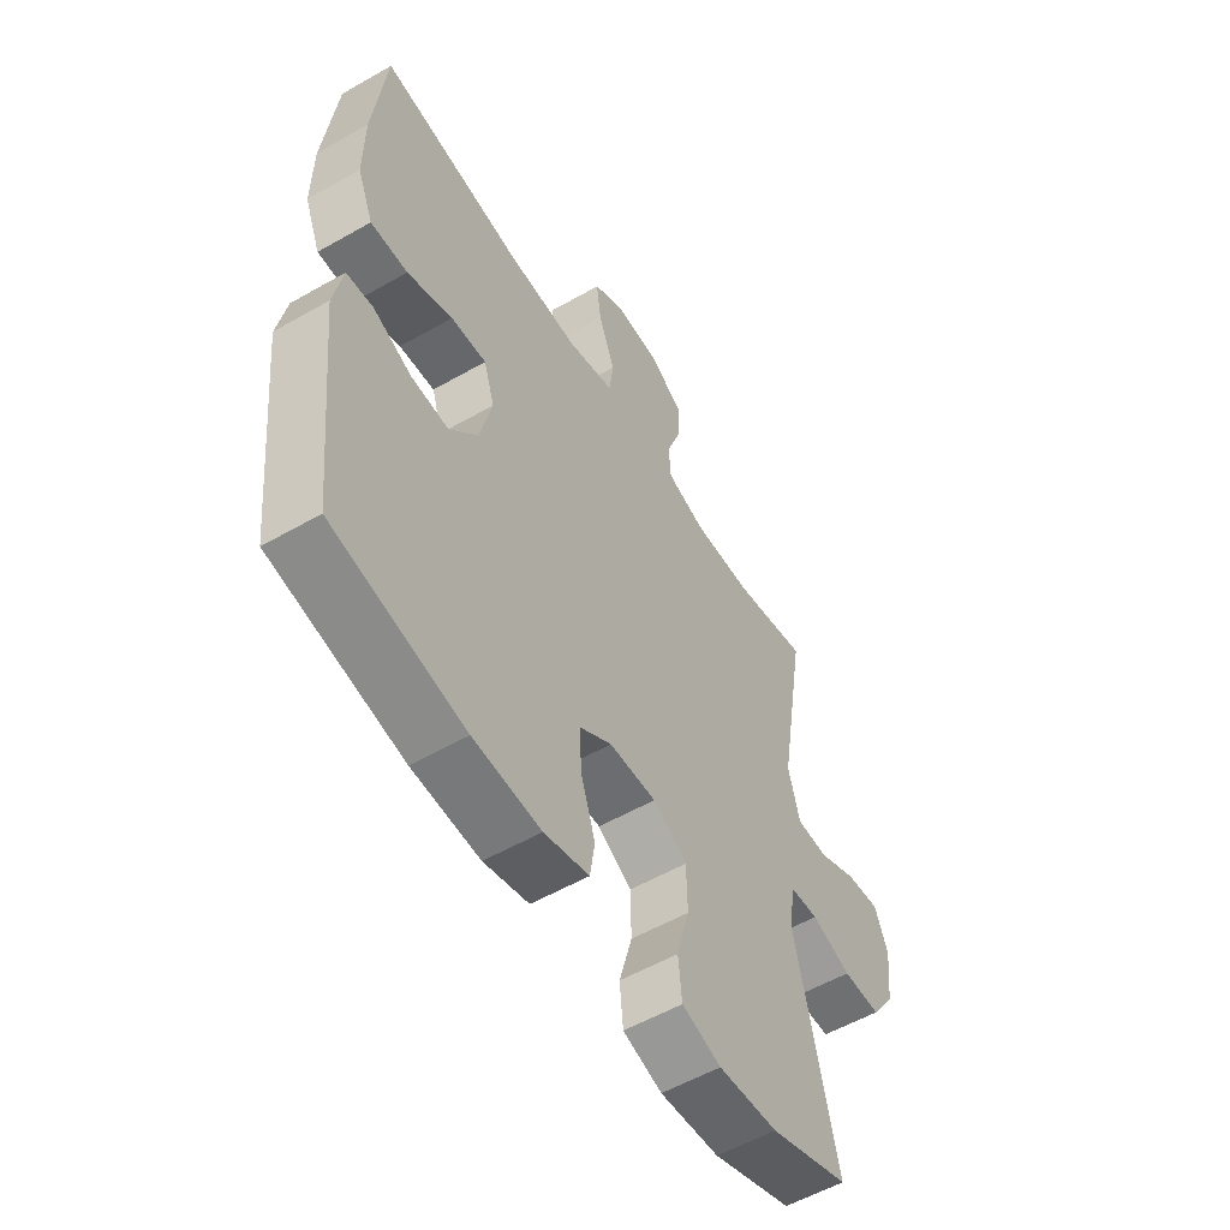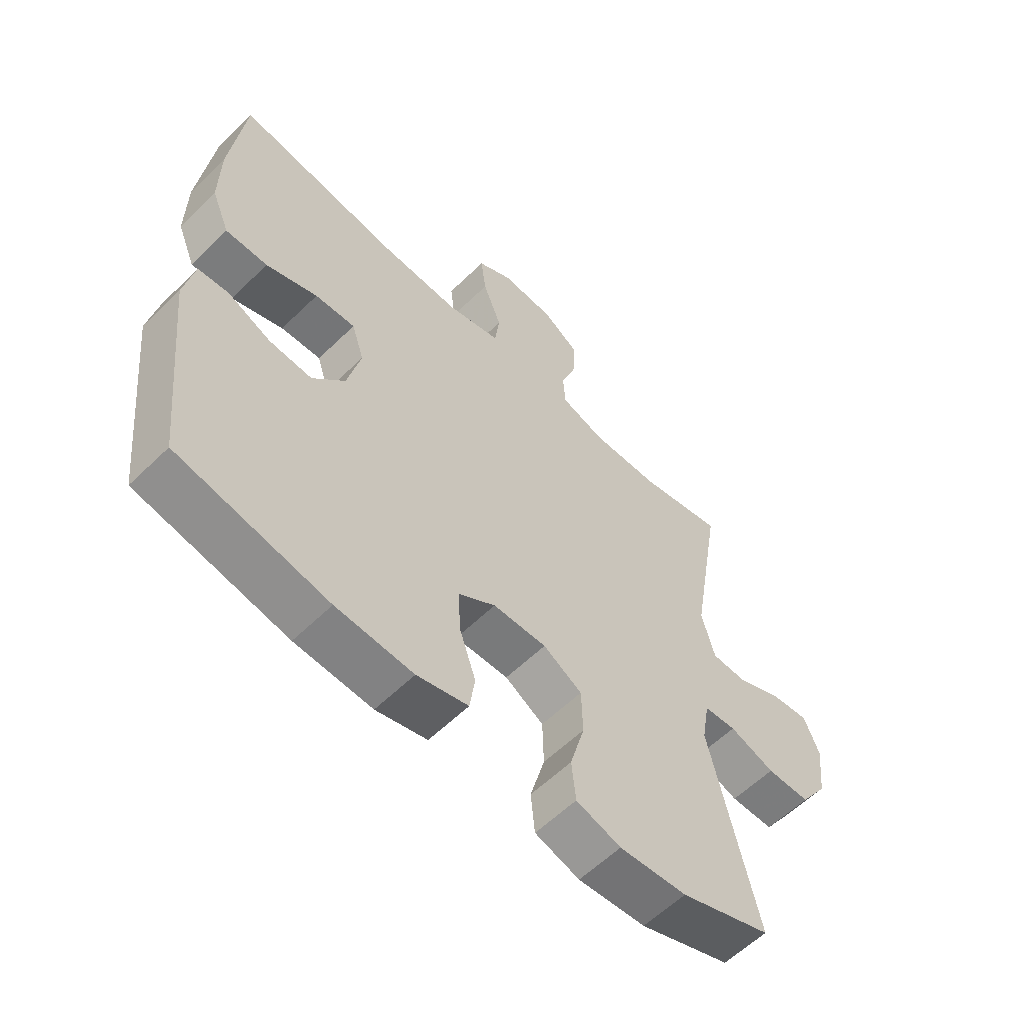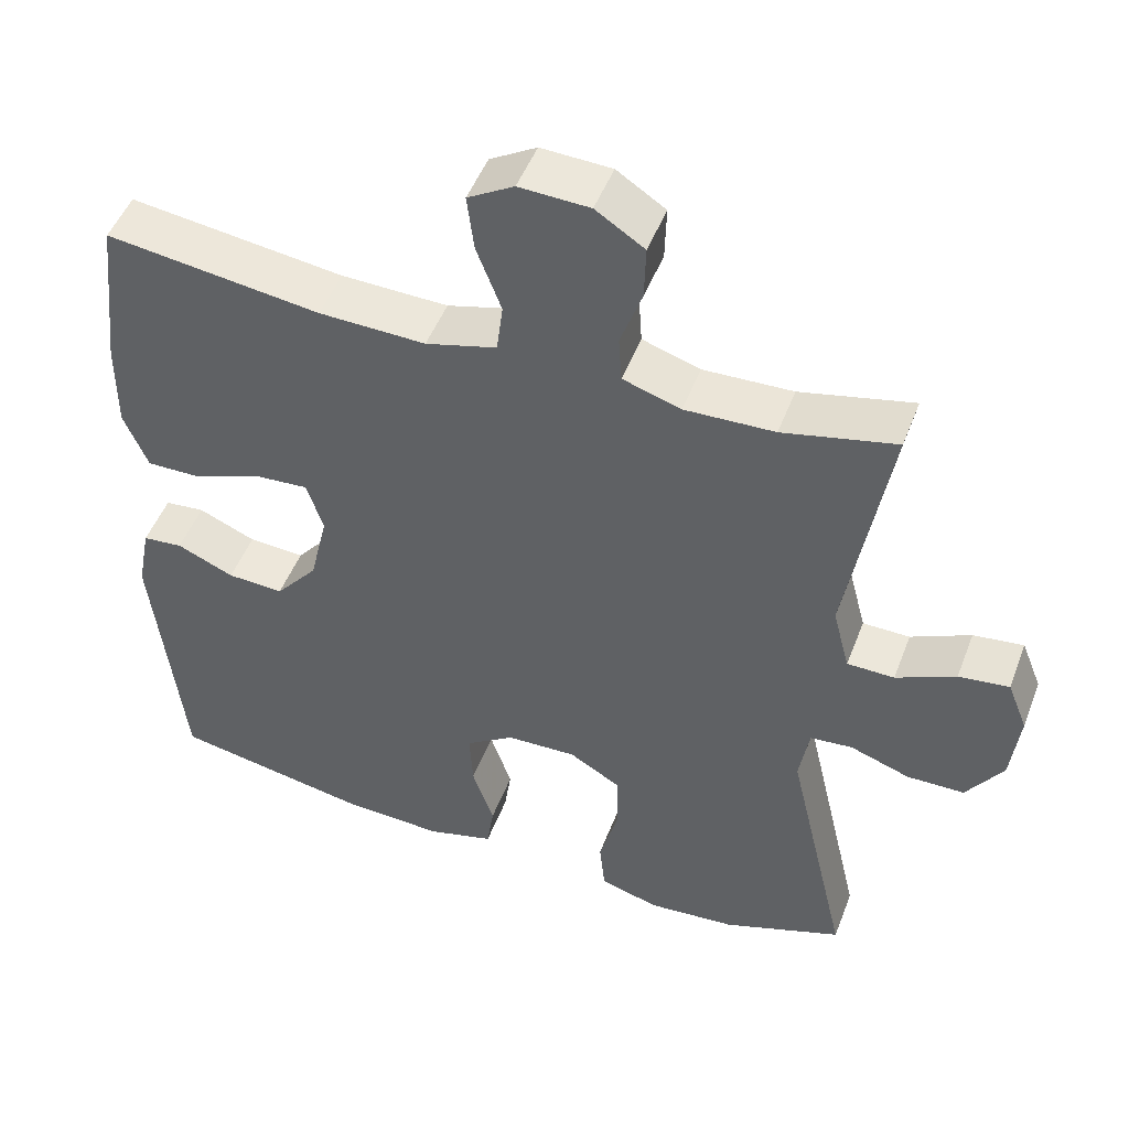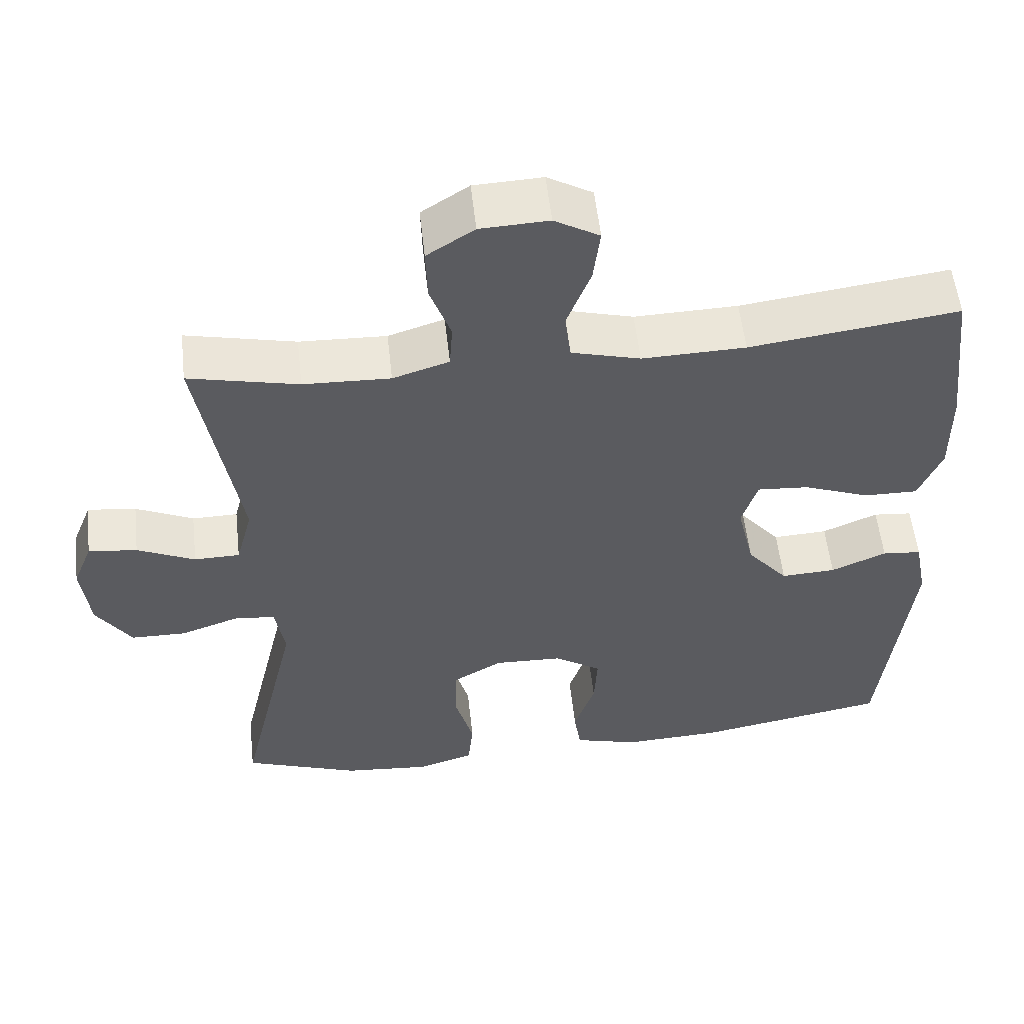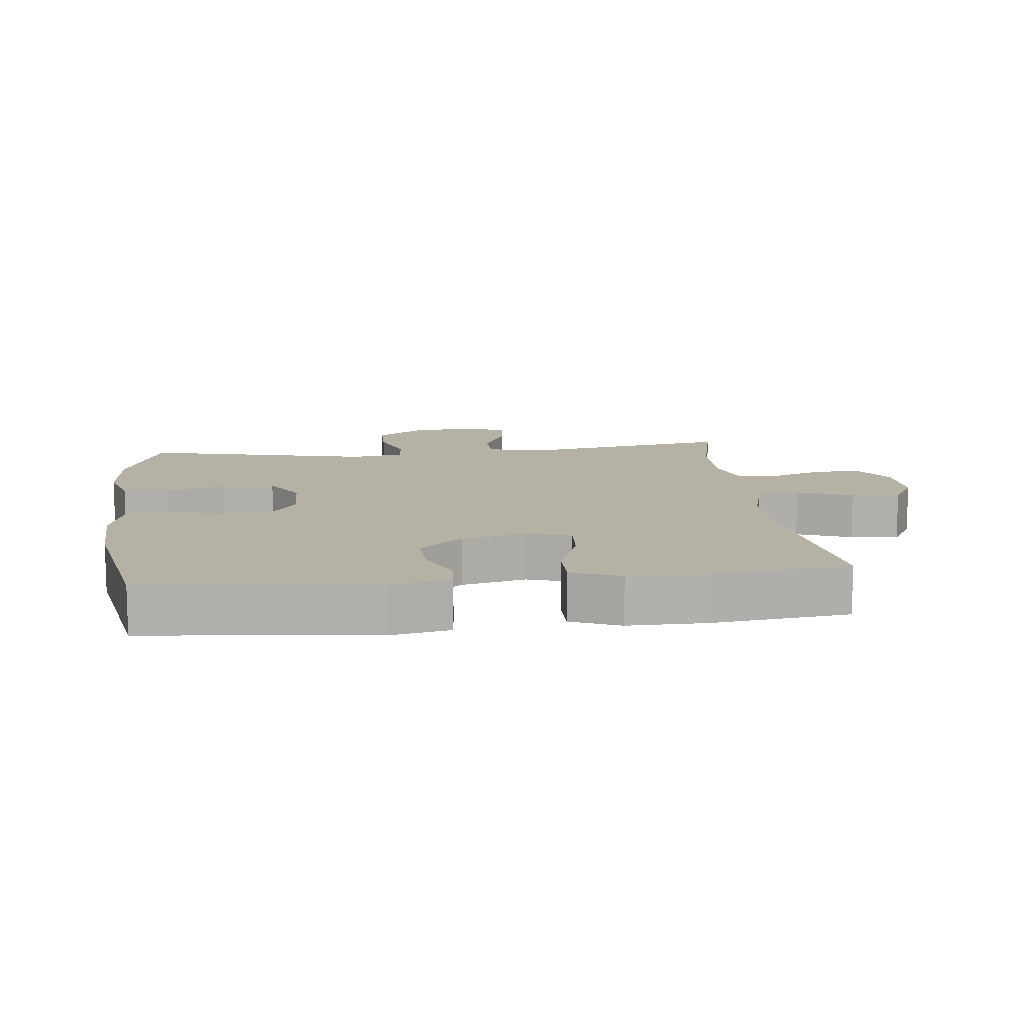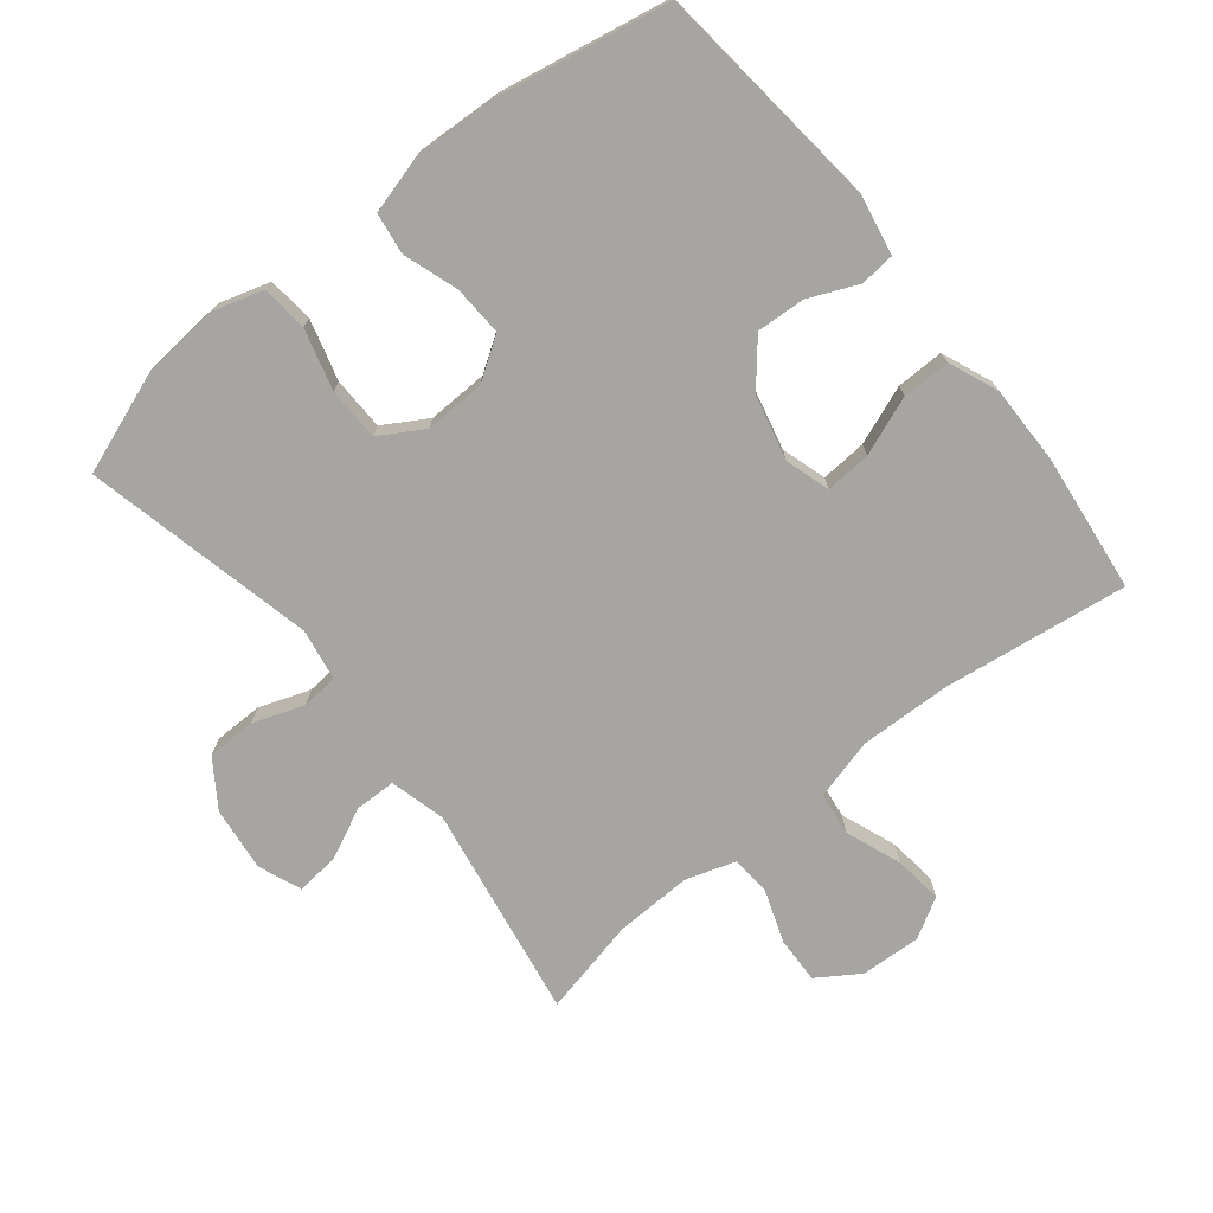
<metadata>
{"format":"obj","ext":"obj","renderer":"f3d","projection":"perspective","resolution":1024,"background":"white","views":[{"elev":-55.6,"azim":-59.0,"up":"+Z"},{"elev":-59.2,"azim":-45.0,"up":"+Z"},{"elev":49.0,"azim":20.5,"up":"+Z"},{"elev":55.3,"azim":173.7,"up":"+Z"},{"elev":11.9,"azim":-96.5,"up":"+Y"},{"elev":-73.9,"azim":-141.4,"up":"+Y"}]}
</metadata>
<code>
v -0.5 0.07 -0.5
v -0.538 0.07 -0.15
v -0.521 0.07 -0.062
v -0.469 0.07 -0.057
v -0.395 0.07 -0.089
v -0.322 0.07 -0.093
v -0.267 0.07 -0.027
v -0.244 0.07 0.071
v -0.265 0.07 0.138
v -0.334 0.07 0.133
v -0.422 0.07 0.099
v -0.494 0.07 0.098
v -0.525 0.07 0.173
v -0.524 0.07 0.292
v -0.5 0.07 0.5
v -0.222 0.07 0.463
v -0.084 0.07 0.459
v 0.008 0.07 0.484
v 0.016 0.07 0.549
v -0.016 0.07 0.633
v -0.025 0.07 0.706
v 0.035 0.07 0.741
v 0.126 0.07 0.737
v 0.189 0.07 0.696
v 0.187 0.07 0.626
v 0.159 0.07 0.547
v 0.163 0.07 0.487
v 0.238 0.07 0.463
v 0.354 0.07 0.467
v 0.5 0.07 0.5
v 0.446 0.07 0.177
v 0.468 0.07 0.093
v 0.529 0.07 0.092
v 0.606 0.07 0.128
v 0.671 0.07 0.136
v 0.697 0.07 0.071
v 0.686 0.07 -0.026
v 0.639 0.07 -0.096
v 0.565 0.07 -0.097
v 0.488 0.07 -0.07
v 0.433 0.07 -0.075
v 0.42 0.07 -0.153
v 0.5 0.07 -0.5
v 0.345 0.07 -0.557
v 0.23 0.07 -0.567
v 0.154 0.07 -0.544
v 0.147 0.07 -0.474
v 0.172 0.07 -0.383
v 0.17 0.07 -0.303
v 0.104 0.07 -0.264
v 0.013 0.07 -0.267
v -0.05 0.07 -0.309
v -0.046 0.07 -0.384
v -0.018 0.07 -0.467
v -0.027 0.07 -0.529
v -0.114 0.07 -0.553
v -0.245 0.07 -0.547
v -0.5 0 -0.5
v -0.538 0 -0.15
v -0.521 0 -0.062
v -0.469 0 -0.057
v -0.395 0 -0.089
v -0.322 0 -0.093
v -0.267 0 -0.027
v -0.244 0 0.071
v -0.265 0 0.138
v -0.334 0 0.133
v -0.422 0 0.099
v -0.494 0 0.098
v -0.525 0 0.173
v -0.524 0 0.292
v -0.5 0 0.5
v -0.222 0 0.463
v -0.084 0 0.459
v 0.008 0 0.484
v 0.016 0 0.549
v -0.016 0 0.633
v -0.025 0 0.706
v 0.035 0 0.741
v 0.126 0 0.737
v 0.189 0 0.696
v 0.187 0 0.626
v 0.159 0 0.547
v 0.163 0 0.487
v 0.238 0 0.463
v 0.354 0 0.467
v 0.5 0 0.5
v 0.446 0 0.177
v 0.468 0 0.093
v 0.529 0 0.092
v 0.606 0 0.128
v 0.671 0 0.136
v 0.697 0 0.071
v 0.686 0 -0.026
v 0.639 0 -0.096
v 0.565 0 -0.097
v 0.488 0 -0.07
v 0.433 0 -0.075
v 0.42 0 -0.153
v 0.5 0 -0.5
v 0.345 0 -0.557
v 0.23 0 -0.567
v 0.154 0 -0.544
v 0.147 0 -0.474
v 0.172 0 -0.383
v 0.17 0 -0.303
v 0.104 0 -0.264
v 0.013 0 -0.267
v -0.05 0 -0.309
v -0.046 0 -0.384
v -0.018 0 -0.467
v -0.027 0 -0.529
v -0.114 0 -0.553
v -0.245 0 -0.547
f 3 4 5
f 2 3 5
f 1 2 5
f 57 1 5
f 56 57 5
f 55 56 5
f 54 55 5
f 53 54 5
f 52 53 5 6
f 51 52 6 7
f 50 51 7 8
f 49 50 8 9
f 46 47 48
f 45 46 48
f 44 45 48
f 43 44 48
f 42 43 48
f 41 42 48 49
f 38 39 40
f 37 38 40
f 36 37 40
f 35 36 40
f 34 35 40
f 33 34 40
f 32 33 40 41
f 41 49 9
f 32 41 9
f 31 32 9
f 24 25 26
f 23 24 26
f 22 23 26
f 21 22 26
f 20 21 26
f 19 20 26
f 18 19 26 27
f 17 18 27 28
f 14 15 16
f 13 14 16
f 12 13 16
f 11 12 16
f 10 11 16
f 9 10 16 17
f 29 30 31 9
f 9 17 28
f 9 28 29
f 62 61 60
f 62 60 59
f 62 59 58
f 62 58 114
f 62 114 113
f 62 113 112
f 62 112 111
f 62 111 110
f 63 62 110 109
f 64 63 109 108
f 65 64 108 107
f 66 65 107 106
f 105 104 103
f 105 103 102
f 105 102 101
f 105 101 100
f 105 100 99
f 106 105 99 98
f 97 96 95
f 97 95 94
f 97 94 93
f 97 93 92
f 97 92 91
f 97 91 90
f 98 97 90 89
f 66 106 98
f 66 98 89
f 66 89 88
f 83 82 81
f 83 81 80
f 83 80 79
f 83 79 78
f 83 78 77
f 83 77 76
f 84 83 76 75
f 85 84 75 74
f 73 72 71
f 73 71 70
f 73 70 69
f 73 69 68
f 73 68 67
f 74 73 67 66
f 66 88 87 86
f 85 74 66
f 86 85 66
f 1 58 59 2
f 2 59 60 3
f 3 60 61 4
f 4 61 62 5
f 5 62 63 6
f 6 63 64 7
f 7 64 65 8
f 8 65 66 9
f 9 66 67 10
f 10 67 68 11
f 11 68 69 12
f 12 69 70 13
f 13 70 71 14
f 14 71 72 15
f 15 72 73 16
f 16 73 74 17
f 17 74 75 18
f 18 75 76 19
f 19 76 77 20
f 20 77 78 21
f 21 78 79 22
f 22 79 80 23
f 23 80 81 24
f 24 81 82 25
f 25 82 83 26
f 26 83 84 27
f 27 84 85 28
f 28 85 86 29
f 29 86 87 30
f 30 87 88 31
f 31 88 89 32
f 32 89 90 33
f 33 90 91 34
f 34 91 92 35
f 35 92 93 36
f 36 93 94 37
f 37 94 95 38
f 38 95 96 39
f 39 96 97 40
f 40 97 98 41
f 41 98 99 42
f 42 99 100 43
f 43 100 101 44
f 44 101 102 45
f 45 102 103 46
f 46 103 104 47
f 47 104 105 48
f 48 105 106 49
f 49 106 107 50
f 50 107 108 51
f 51 108 109 52
f 52 109 110 53
f 53 110 111 54
f 54 111 112 55
f 55 112 113 56
f 56 113 114 57
f 57 114 58 1

</code>
